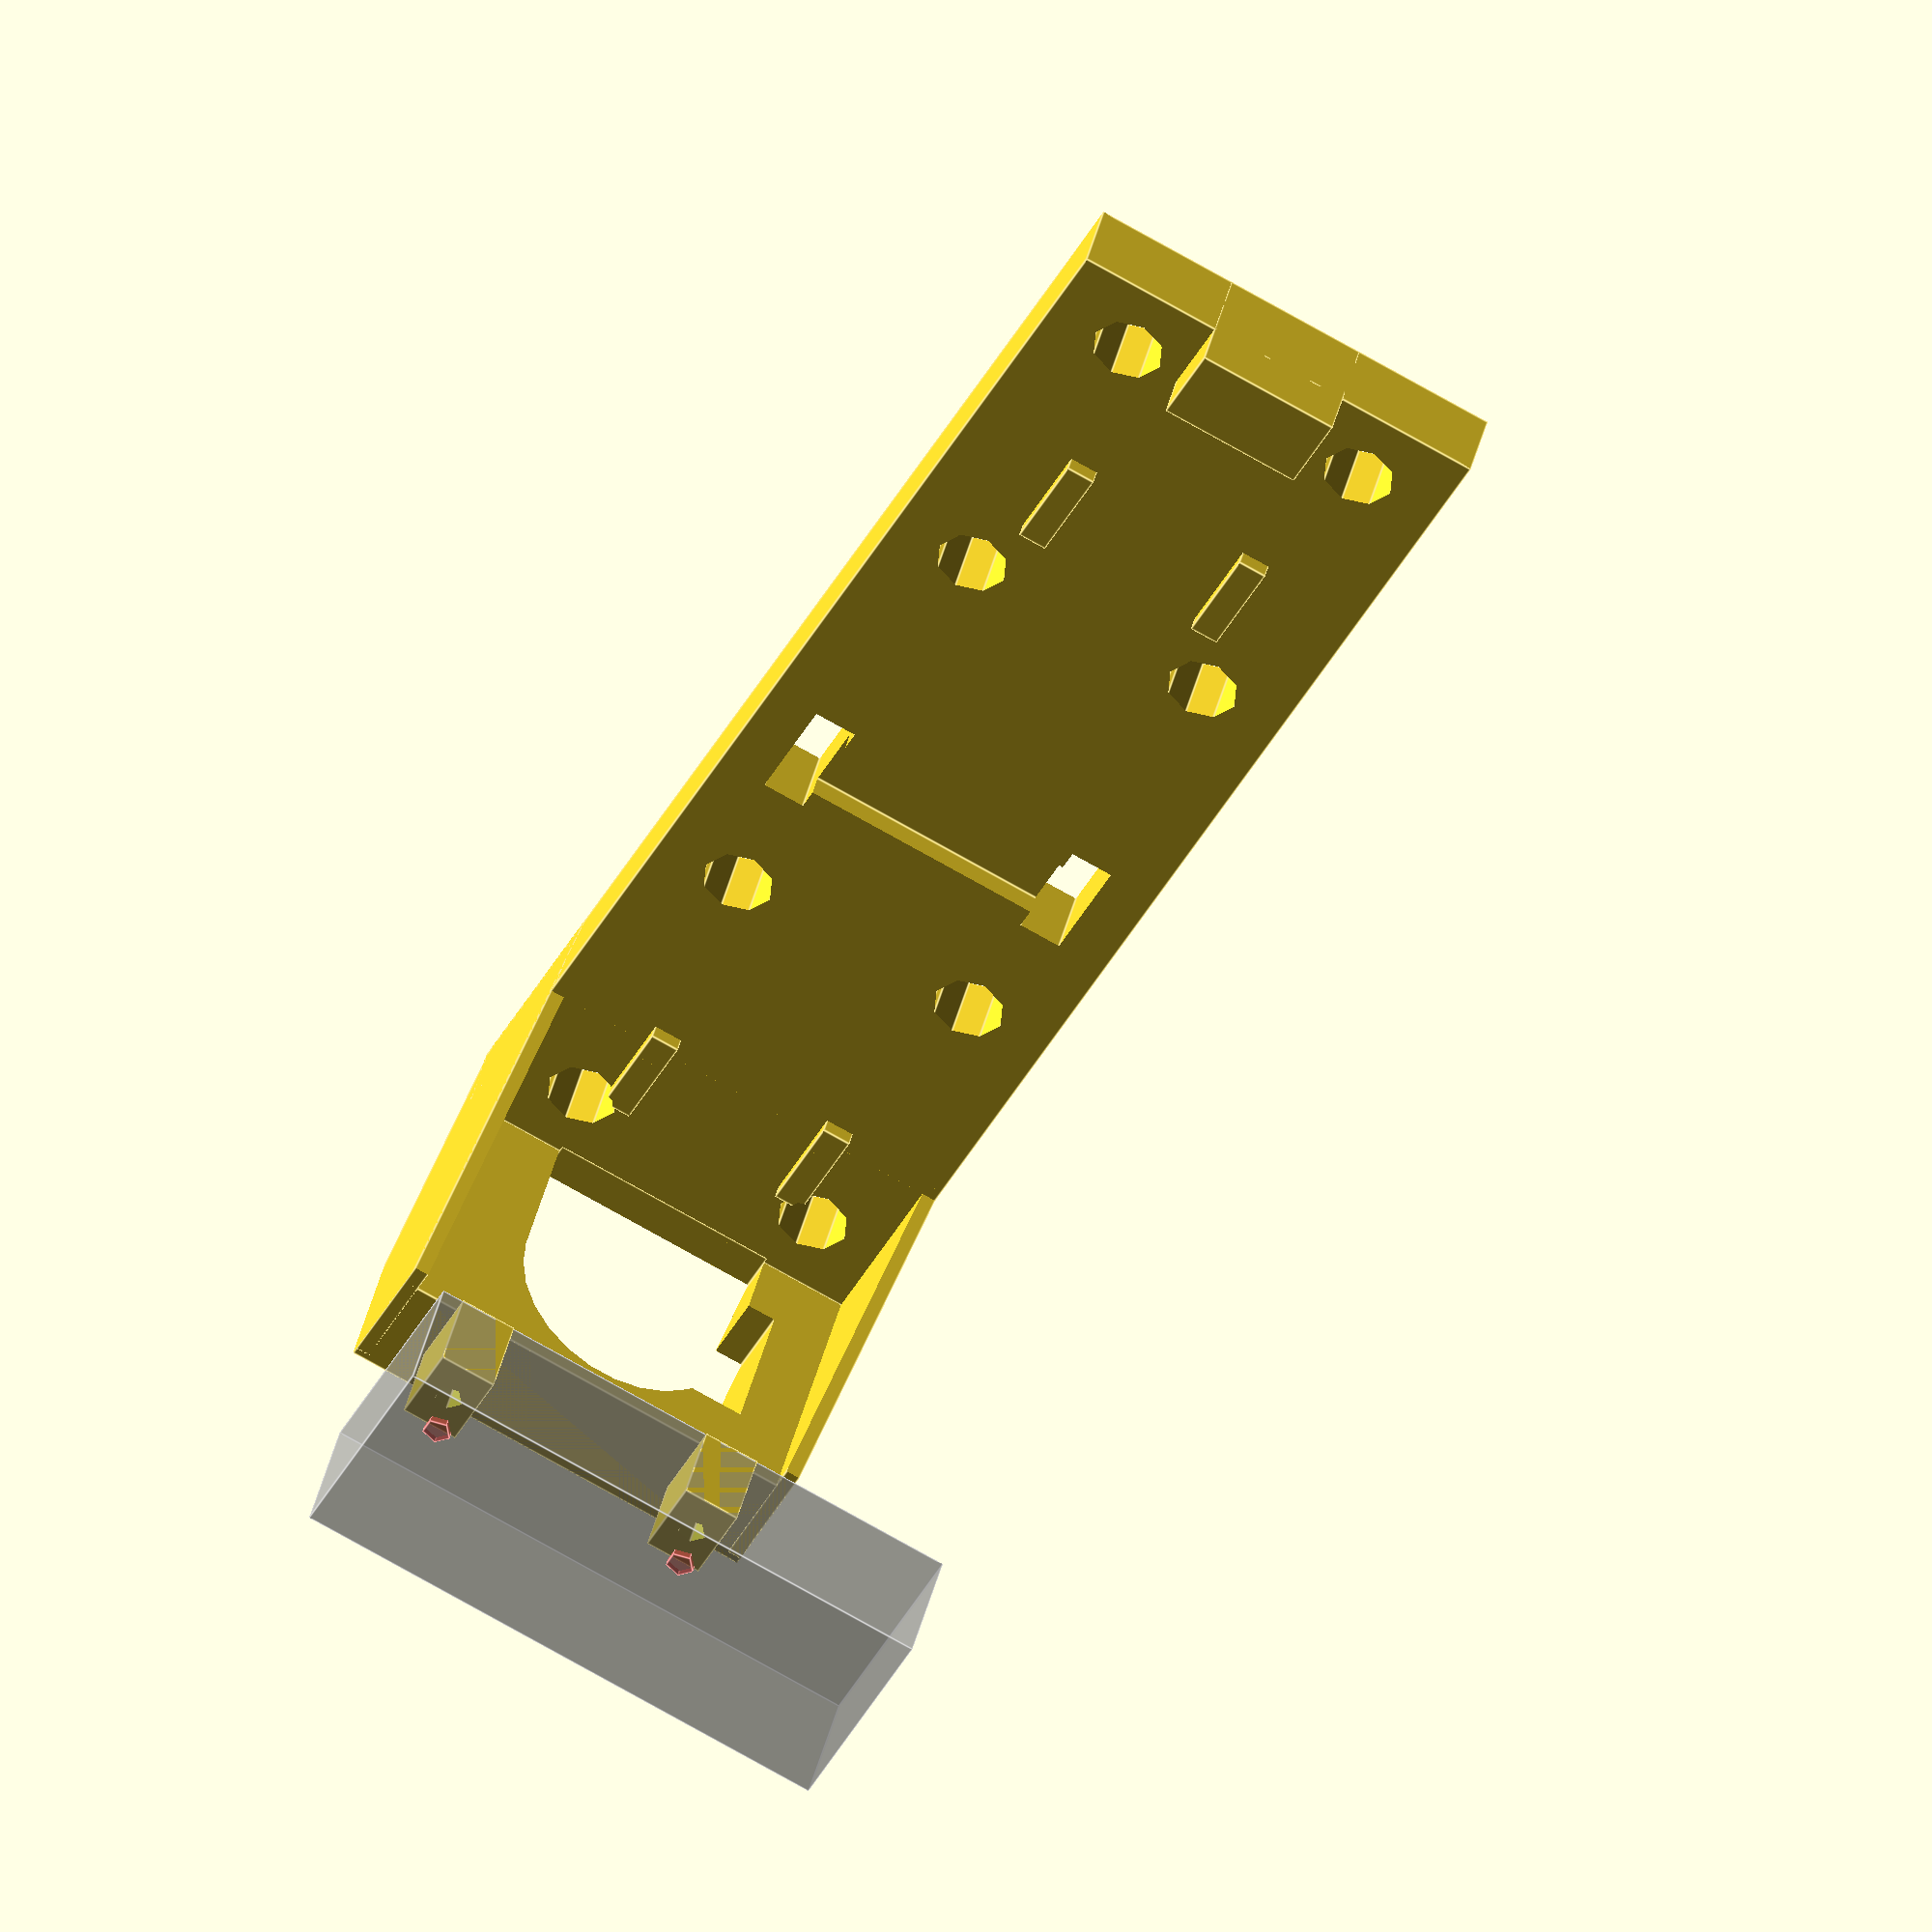
<openscad>
xRailDiameter = 8;
xRailLength = 350;
xRailSeparation = 700;

yRailDiameter = 16;
yRailLength = 110;

zRailDiameter = 20;
zRailLength = 900;

endBlockLength = 450;
endBlockWidth = 50;
endBlockHeight = 20;



module exampleFoamSize() {
	%cube([600, 1200, 60], center = true);
}

module stepperMotor() {
	stepperWidth = 42;
	stepperLength = 40;
	stepperShoulder = 2;
	stepperShoulderDiameter = 22;
	stepperShaft = 5;
	stepperShaftLenght = 64;
	stepperBoltDist = 42;
	stepperBolt = 3;
	stepperBoltLength = 10;
	cube([stepperWidth, stepperWidth, stepperLength], center = true);
	translate([0,0,stepperShaftLenght-stepperLength]) {
		cylinder(r = stepperShaft/2, h = stepperLength, center = true);
	}
	translate([0,0,stepperShoulder]) {
		cylinder(r = stepperShoulderDiameter/2, h = stepperShoulder+stepperLength, center = true);
	}
	for (rotation = [0, 90, 180, 270]) {
		rotate(rotation+45, [0,0,1]) translate([0,stepperBoltDist/2+1,stepperBoltLength]) {
			cylinder(r = stepperBolt/2.0, h = stepperLength, center = true);
		}
	}
}

module linearBearing() {
	blockWidth = 35;
	blockHeight = 21.5;
	blockLength = 30;
	rodHoleSize = 8+11;
	rodHoleOffset = 11;
	blockBoltDist = 42;
	blockBolt = 2;
	stepperBoltLength = 10;
	shoulderHeight = blockHeight-rodHoleSize/2;
	//%translate([0,rodHoleSize/4,0]) cube([blockWidth, blockHeight, blockLength], center = true);
	//hull() {
		cube([blockWidth, shoulderHeight, blockLength], center = true);
		translate([0,shoulderHeight/2,0]) {
			cylinder(r = rodHoleSize/2, h = blockLength, center = true);
		}
	//}
	//for (rotation = [0, 90, 180, 270]) {
	//	rotate(rotation+45, [0,0,1]) translate([0,blockBoltDist/2,stepperBoltLength]) {
	//		cylinder(r = blockBolt/2.0, h = blockLength, center = true);
	//	}
	//}
}

module xRodMountIdler() {
    difference() {
        union() {
            xRodMount();
            rotate(90, [0,1,0]) translate([0,10,6]) {
                intersection () {
                    union() {
                        translate([0,0,-2.5]) cylinder(r1 = 6, r2 = 2 , h = 2, center = true);
                        cylinder(r = 2.4, h = 20, center = true);
     	               translate([0,-6,0]) cube([0.5,15,7], center = true);
                    }
                    translate([0,0,-1.5]) cube([15,15,7], center = true);
                }
                %ballBearingSmall(0, 0, 0);
            }
			translate([-5,0.5,7]) endStopPosts();
        }
        union() {
            rotate(90, [0,1,0]) translate([0,10,7]) cylinder(r = 1, h = 30, center = true);
            translate([-7,0.5,7]) endStop();
        }
    }
}

module xRodMountMotor() {
    difference() {
        union() {
            xRodMount();
            rotate(90, [0,1,0]) translate([0,25,7]) {
                cylinder(r = 4, h = 20, center = true);
                translate([0,0,-7]) hull() {
                    for (angle = [0, 90, 180, 270]) {
                        rotate(angle, [0,0,1]) rotate(45, [0,0,1]) 
                            translate([15,0,0]) 
                                cylinder(r = 12, h = 5, center = true);
                    }
                }
                translate([0,0,-30]) %stepperMotor();
            }
        }
        rotate(90, [0,1,0]) translate([0,25,7]) union() {
            cylinder(r = 12, h = 30, center = true);
            for (angle = [0, 90, 180, 270]) {
                        rotate(angle, [0,0,1]) rotate(45, [0,0,1]) translate([22,0,0]) cylinder(r = 2, h = 30, center = true);
            }
        }
    }
}

module xRodMount() {
    difference() {
    union() {
	difference() {
	union() {
            hull() {
                    cube([5,15,75], center = true);
                    translate([0,45/2-15/2,-75/2]) rotate(90, [1,0,0]) cube([5,15,45], center = true);
            }
            hull() {
                translate([0,45/2-15/2-22,-75/2-7]) rotate(90, [1,0,0]) 
                {
                    cube([25,5,1], center = true);
                    translate([0,30,0]) cube([5,5,1], center = true);
                }
            }
            hull() {
                translate([0,45/2-15/2,-75/2-7]) rotate(90, [1,0,0]) cube([25,5,45], center = true);
                translate([0,45/2-15/2,-75/2]) rotate(90, [1,0,0]) cube([5,15,45], center = true);
            }   
	}
	union(){
	for (spacing = [30, -30]) 
		translate([0,-3,spacing]) cube([10,10,10], center = true);
	}
	}
            for (spacing = [30, -30]) 
		translate([0,-2.5,spacing]) {
			rotate(90, [1,0,0])
			difference() {
			cylinder(r = xRailDiameter/2+5, h = 10, center = true);
			translate([0,0,3]) cylinder(d1 = xRailDiameter, d2=xRailDiameter+1, h = 5, center = true);
			}
            }
        }
	rotate(90, [0,0,1]) translate([6,8,-50]) cylinder(r = 2, h = 30, center = true);
	rotate(90, [0,0,1]) translate([6,-8,-50]) cylinder(r = 2, h = 30, center = true);
	rotate(90, [0,0,1]) translate([30,8,-50]) cylinder(r = 2, h = 30, center = true);
	rotate(90, [0,0,1]) translate([30,-8,-50]) cylinder(r = 2, h = 30, center = true);
    }
}

module xRailEndPlate() {
	translate([0,-xRailLength/2,0]) rotate(180, [0,0,1]) xRodMountIdler();
	translate([0,xRailLength/2,0]) xRodMountMotor();
}
module yRailEndPlate() {
	translate([10,300,62]) {
			cube([50,50,10], center = true);
	}
	translate([10,300,-62]) {
			cube([50,50,10], center = true);
	}
}

module ballBearingSmall(rotation, distance, offset) {
	translate([offset,distance,0])
	rotate(rotation, [1,0,0])
	difference() {
    		cylinder(r = 5, h = 4, center = true);
	    cylinder(r = 2.4, h = 4 + 1, center = true);
	}
}

module ballBearing(rotation, distance, offset) {
	translate([offset,distance,0])
	rotate(rotation, [1,0,0])
	difference() {
    		cylinder(r = 11, h = 7, center = true);
	    cylinder(r = 4, h = 7 + 1, center = true);
	}
}

module hollowTube(railDiameter, railLength) {
	difference() {
    		cylinder(r = railDiameter / 2, h = railLength, center = true);
	    cylinder(r = railDiameter / 2 - 0.7, h = railLength + 1, center = true);
	}
}

module solidRod(railDiameter, railLength) {
	cylinder(r = railDiameter / 2, h = railLength, center = true);
}

module xRail() {
    translate([xRailSeparation/2,0,0]) {
            rotate(90, [1,0,0]) {
                    translate([0,-30,0]) {
                            solidRod(xRailDiameter, xRailLength);
                    }
                    translate([0,30,0]) {
                            solidRod(xRailDiameter, xRailLength);
                    }
            }
            xRailEndPlate();
            yRail();
    }
}

module wire() {
    rotate(90, [1,0,0])
        translate([0,0,-xRailSeparation/4])
            cylinder(r = 0.5, h = xRailSeparation/2, center = true);
}

module endStopPosts() {
    endstopHoleSpacing = 19;
    endstopPostDiameter = 6;
    endstopPostLength = 6;
    rotate(90, [0,1,0])
        for (spacing = [endstopHoleSpacing/2, -endstopHoleSpacing/2]) 
            translate([spacing-6.5,-5,0])
                cube([endstopPostDiameter-2, endstopPostDiameter, endstopPostLength], center = true);
}

module endStop() {
    endstopHoleSpacing = 19;
    endstopHoleDiameter = 2;
    %cube([9,16,39], center = true);
    rotate(90, [0,1,0])
        for (spacing = [endstopHoleSpacing/2, -endstopHoleSpacing/2]) 
            translate([spacing-6.5,-5,0])
                #cylinder(r = endstopHoleDiameter/2, h = 10, center = true);
}

module yRailSlideMount() {
	// mount holes
	bearingBlockHoleHorSpacing = 18;
	bearingBlockHoleVerSpacing = 24;
	bearingBlockHoleDiameter = 5;
		
	ySlideMountHoleHorSpacing = 7;
	ySlideMountHoleVerSpacing = 48;
	ySlideMountHoleDiameter = 2;

	bearingBlockSpacing = 60;
	boreLength = 100;

	backPlateThickeness = 5;
	backPlateLength = bearingBlockSpacing+35;
	backPlateWidth = 30;

	endstopMountHeight = 24;
	endstopMountWidth = 16;
	endstopMountLength = 27;
	endstopHoleSpacing = 19;
	endstopHoleDiameter = 3;
    
	difference() {
		union() {
		// back plate
		cube([backPlateWidth,backPlateThickeness,backPlateLength], center = true);
                translate([0,1.5,3-backPlateLength/2]) cube([backPlateWidth/3,backPlateThickeness + 3, 6], center = true);
                // slide mount tabs
                for (slideBlockX = [6.7, -6.7]) {
                    for (slideBlockY = [37, -27]) 
                        translate([slideBlockX,0.5,slideBlockY]) 
                            cube([2,backPlateThickeness + 1, 7.5], center = true);
                }
		// endstop mount
                translate([-8,endstopMountHeight/2-backPlateThickeness/2,backPlateLength/2-1+endstopMountWidth/2]) {
                    intersection() {
			union() {
				translate([8,0,-3]) cube([endstopMountLength+3,endstopMountHeight,endstopMountWidth-8], center = true);
				translate([-backPlateWidth/2+8.5,0,-10])cube([1,endstopMountHeight,endstopMountWidth+5], center = true);
                                translate([backPlateWidth/2+7.5,0,-10])cube([1,endstopMountHeight,endstopMountWidth+5], center = true);
                        }
			union() {
                            translate([8,0,-8]) rotate(30, [1,0,0]) cube([endstopMountLength+3,endstopMountHeight*2,endstopMountWidth-3], center = true);
                        }
                    }
                    difference() {
                        // endstop mount posts
                        translate([15,endstopMountHeight/2+2.9,0]) rotate(90, [0,-1,0]) rotate(90, [0,0,-1]) endStopPosts();
                        // endstop mount holes
                        translate([15,endstopMountHeight/2+4.5,0]) rotate(90, [0,-1,0]) rotate(90, [0,0,-1]) #endStop();
                    }
                }
            }
	union() {
	rotate(90, [1,0,0])	{
		// linear bearing mount holes
		for (spacing = [bearingBlockSpacing/2, -bearingBlockSpacing/2]) 
		for (holeVerSpacing = [bearingBlockHoleVerSpacing/2, -bearingBlockHoleVerSpacing/2])
		for (holeHorSpacing = [bearingBlockHoleHorSpacing/2, -bearingBlockHoleHorSpacing/2])	{
        translate([holeHorSpacing,spacing+holeVerSpacing,0])
            cylinder(r = bearingBlockHoleDiameter/2, h = boreLength, center = true);
		}
                // stepper cavity
                translate([0,46+6,-12]) rotate(90, [1,0,0]) cylinder(d = 16, h = 12, center = true);
                translate([0,46+6,-7.5]) rotate(90, [1,0,0]) cube([16,10,10], center = true);
                translate([5,46+6,-12]) rotate(90, [1,0,0]) cube([10,10,10], center = true);
		// slide mount holes
		/*translate([0,2,0]) for (holeVerSpacing = [ySlideMountHoleVerSpacing/2, -ySlideMountHoleVerSpacing/2])
		for (holeHorSpacing = [ySlideMountHoleHorSpacing/2, -ySlideMountHoleHorSpacing/2])	{
        translate([holeHorSpacing,holeVerSpacing,0])
            cylinder(r = ySlideMountHoleDiameter/2, h = boreLength, center = true);
				}*/
			}
		}
		// timing belt attachment holes
                    translate([0,7.5-1.5,5]) cube([18,10,5], center = true);
                    for (spacing = [backPlateWidth/2-5, -backPlateWidth/2+5]) 
                        translate([spacing,0,5])
                                cube([3,10,8], center = true);
	}
}

module yRailSlide() {
    cube([15,15,90], center = true);
    translate([0,5,0]) cube([19,25,5], center = true);
}

module yRail() {
	rotate(90, [0,0,1]) {
            translate([100,25,0]) {
                translate([0,-7,0]) yRailSlideMount();
                translate([0,4,0]) yRailSlide();
                for (offset = [-30, 30]) {
                    translate([0,-20,offset]) rotate(90, [0,1,0]) rotate(180, [1,0,0]){
                    linearBearing();
                    }
                }
                wire();
            }
	}
	//yRailEndPlate();
}

module zRail() {
	rotate(90, [0,1,0]) {
		translate([60,200,0]) {
			hollowTube(zRailDiameter, zRailLength);
		}
	translate([60,-200,0]) {
			hollowTube(zRailDiameter, zRailLength);
		}
	}
}

module endBlocks() {
	translate([zRailLength/2-endBlockWidth/2,0,-76]) {
			cube([endBlockWidth, endBlockLength, endBlockHeight], center = true);
		}
	translate([-zRailLength/2+endBlockWidth/2,0,-76]) {
			cube([endBlockWidth, endBlockLength, endBlockHeight], center = true);
	}
}


module assembly() {
	xRail();
	mirror([1,0,0]) xRail();
	#zRail();
	#endBlocks();
}
//exampleFoamSize();
//assembly();

//stepperMotor();
//linearBearing();
//yRail();
//translate([-300,-150,0]) xRail();

target = "yRailSlideMount";
if (target == "xRodMountIdler") {
    rotate(90, [1,0,0]) xRodMountIdler();
} else if (target == "xRodMountMotor") {
    rotate(90, [1,0,0]) xRodMountMotor();
} else if (target == "yRailSlideMount") {
    rotate(90, [1,0,0]) yRailSlideMount();
}
</openscad>
<views>
elev=318.7 azim=26.9 roll=13.3 proj=o view=edges
</views>
